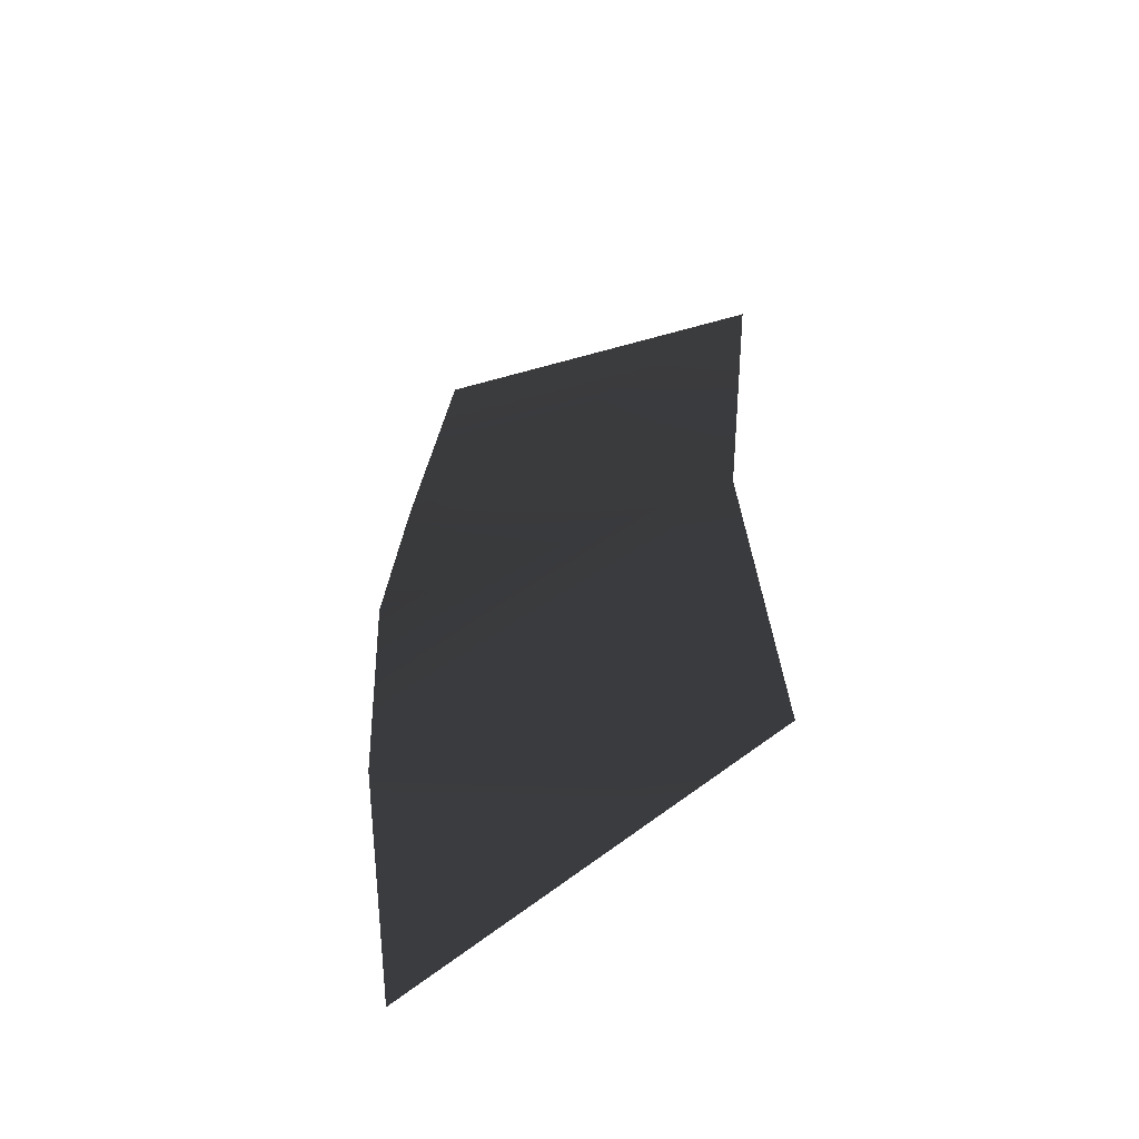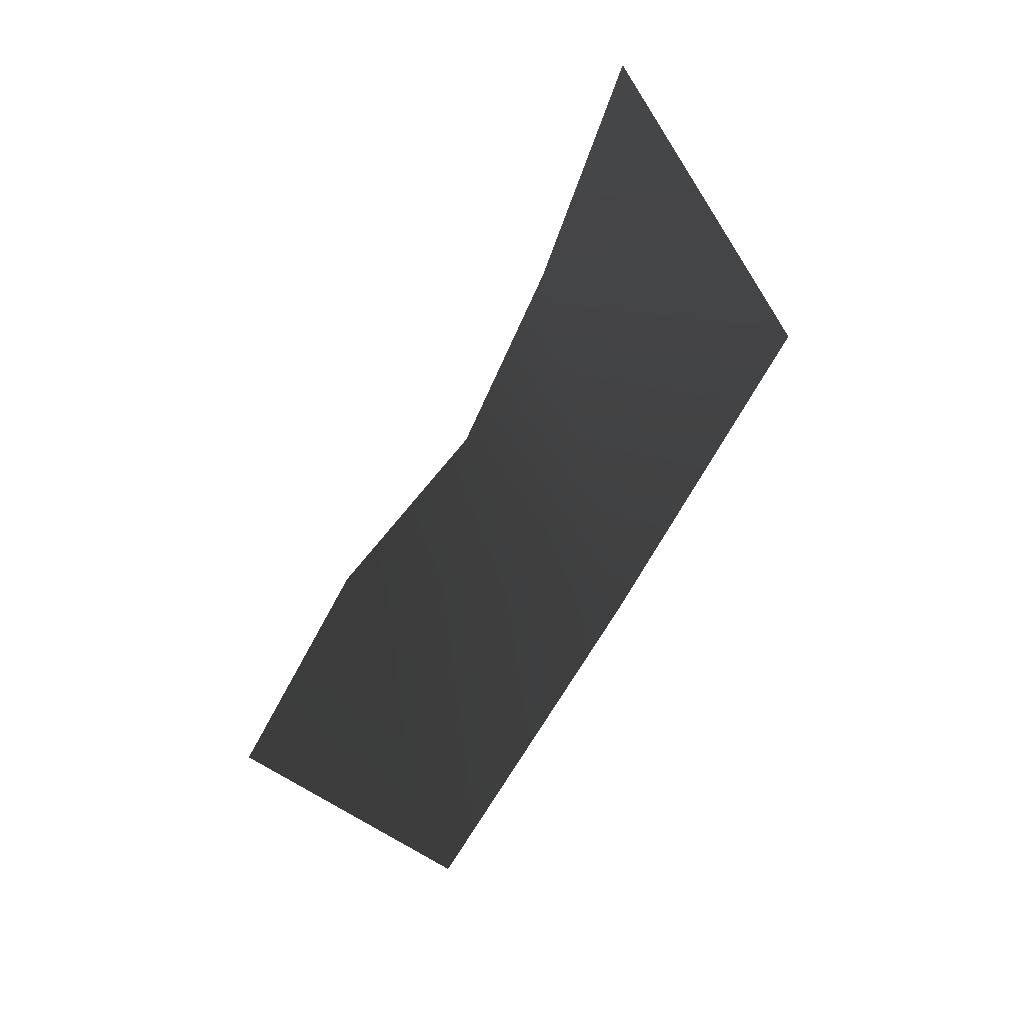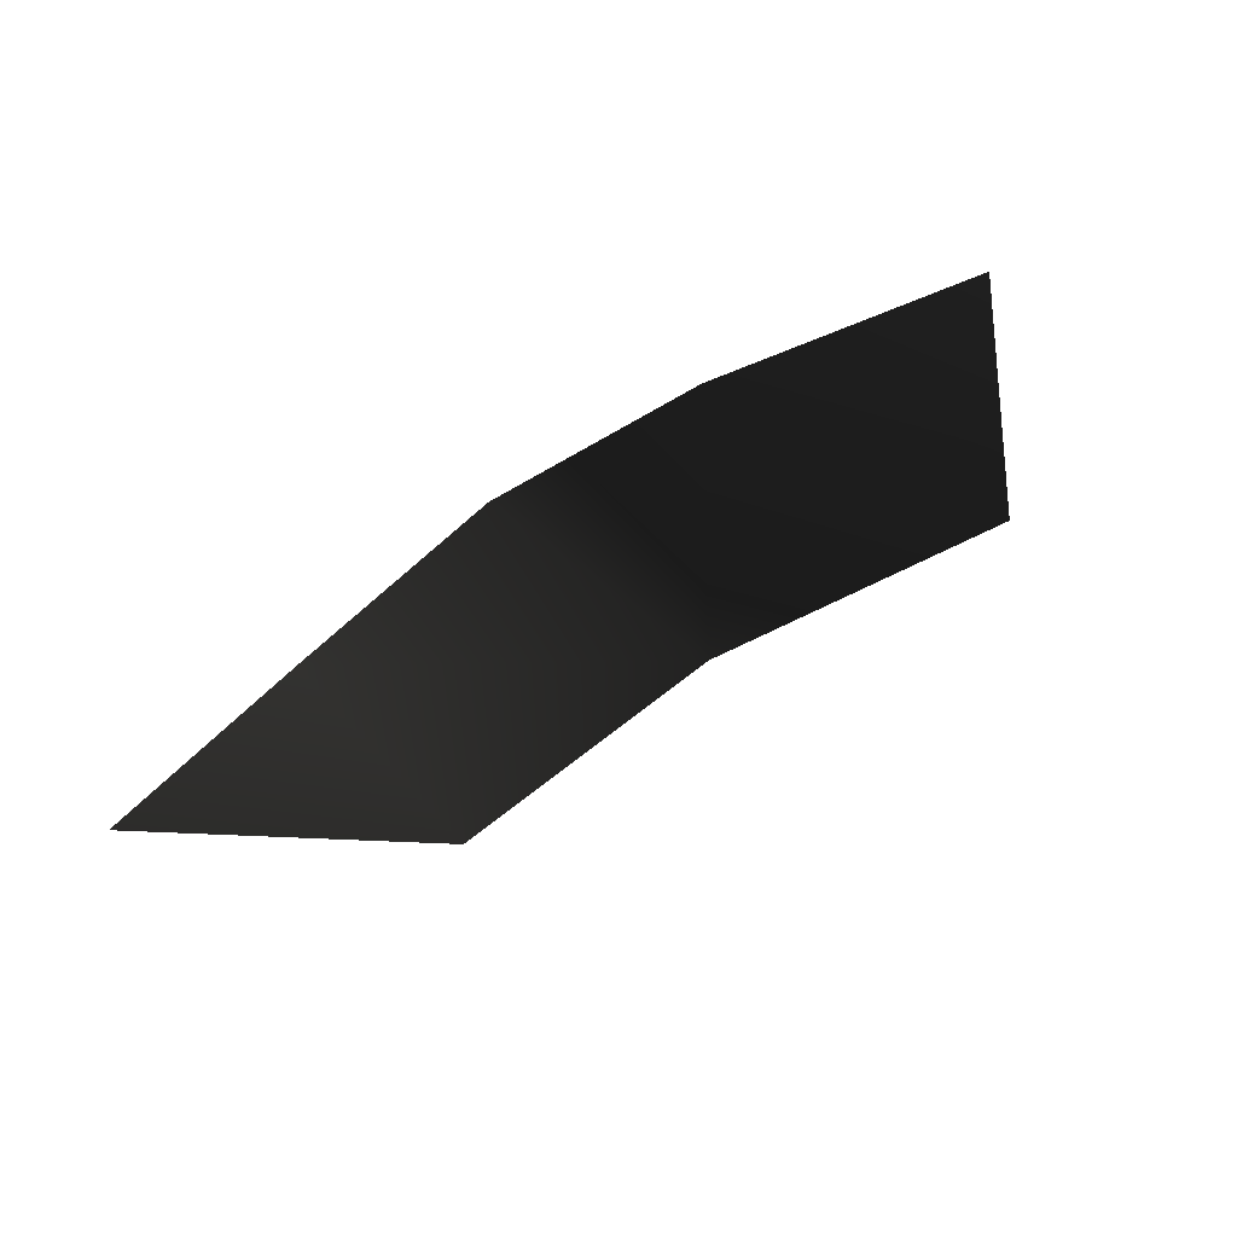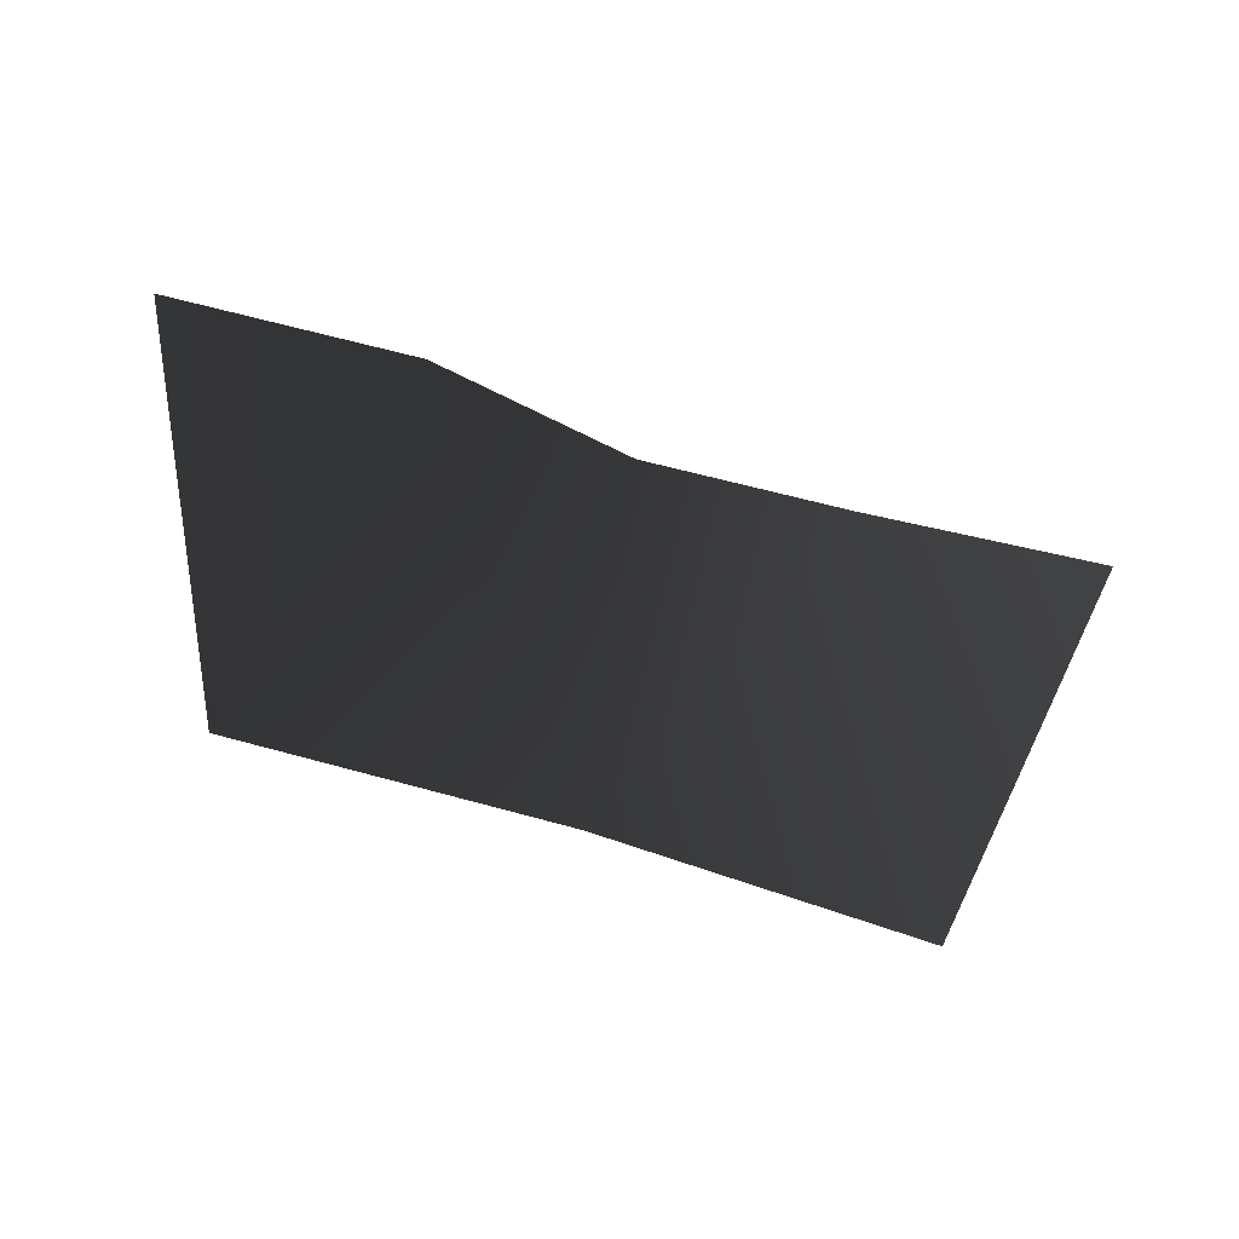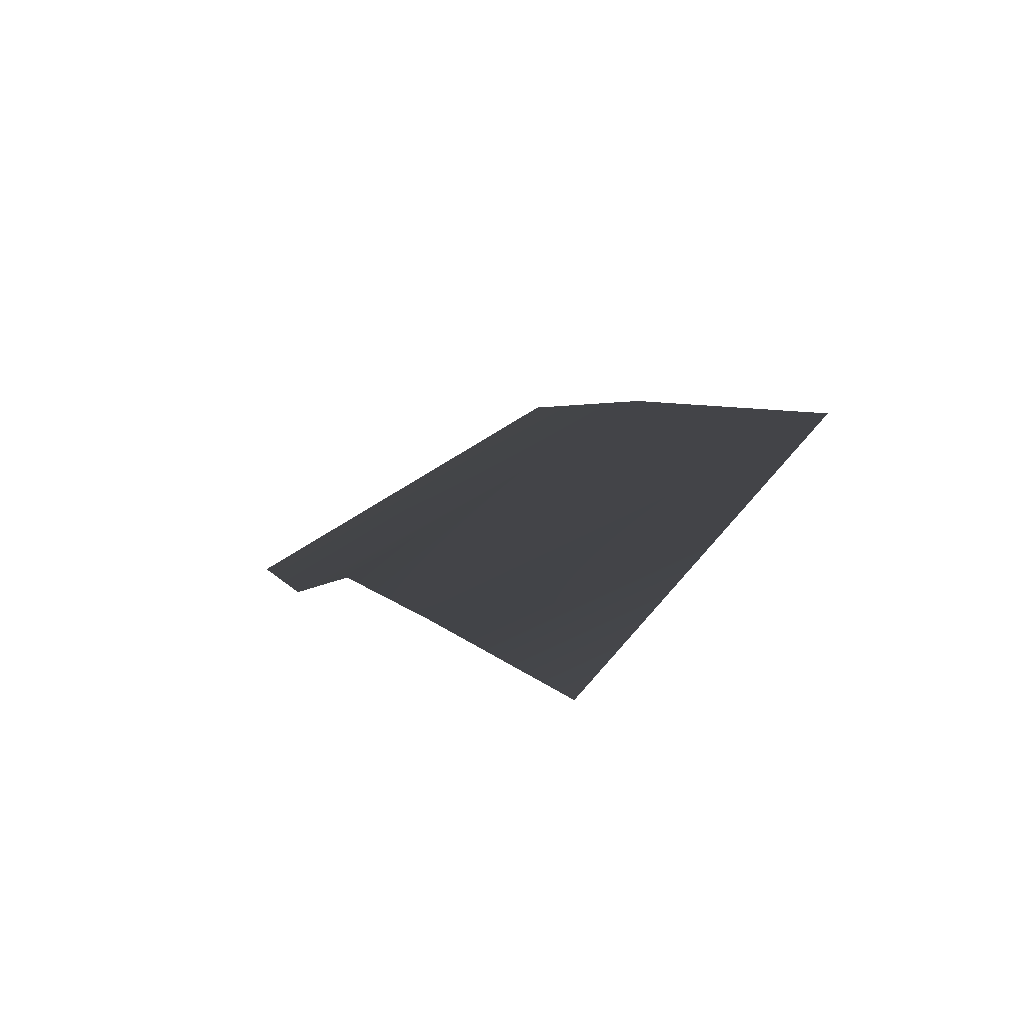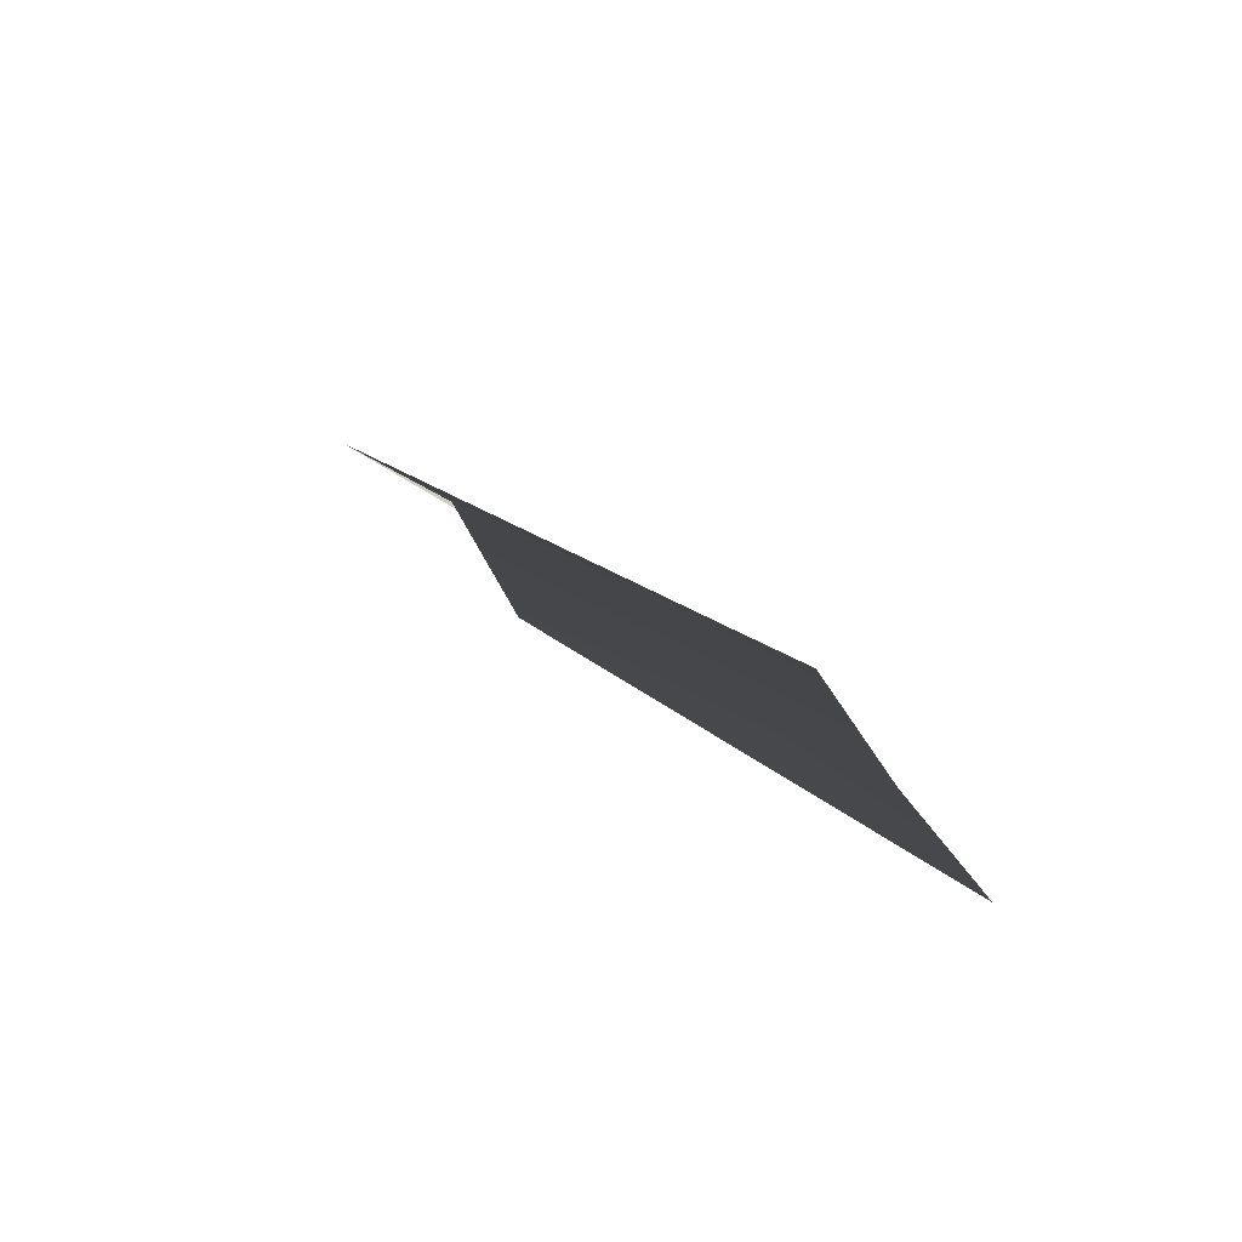
<metadata>
{"format":"obj","ext":"obj","renderer":"f3d","projection":"perspective","resolution":1024,"background":"white","views":[{"elev":42.6,"azim":91.0,"up":"+Y"},{"elev":-71.9,"azim":64.3,"up":"+Z"},{"elev":-56.5,"azim":35.0,"up":"+Y"},{"elev":-57.9,"azim":-15.3,"up":"+Z"},{"elev":8.5,"azim":65.7,"up":"+Y"},{"elev":12.4,"azim":-107.6,"up":"+Y"}]}
</metadata>
<code>
v 0.3621 -0.1611 0.3084
v 7.556e-06 -0.1525 0.3221
v 8.181e-06 0.1472 -0.2711
v 0.5482 0.1676 -0.3341
v 0.7801 -0.2053 0.2476
v -0.3621 -0.2456 0.3019
v -0.5482 0.08758 -0.3154
v -0.7801 -0.2725 0.2428
v 0.3621 -0.1611 0.3084
v 8.181e-06 0.1472 -0.2711
v 7.556e-06 -0.1525 0.3221
v 0.5482 0.1676 -0.3341
v 0.7801 -0.2053 0.2476
v -0.3621 -0.2456 0.3019
v -0.5482 0.08758 -0.3154
v -0.7801 -0.2725 0.2428
g glass_windshieldFront_10617_122
f 1 3 2
f 1 4 3
f 5 4 1
f 6 2 3
f 6 3 7
f 8 6 7
f 9 11 10
f 9 10 12
f 13 9 12
f 14 10 11
f 14 15 10
f 16 15 14

</code>
